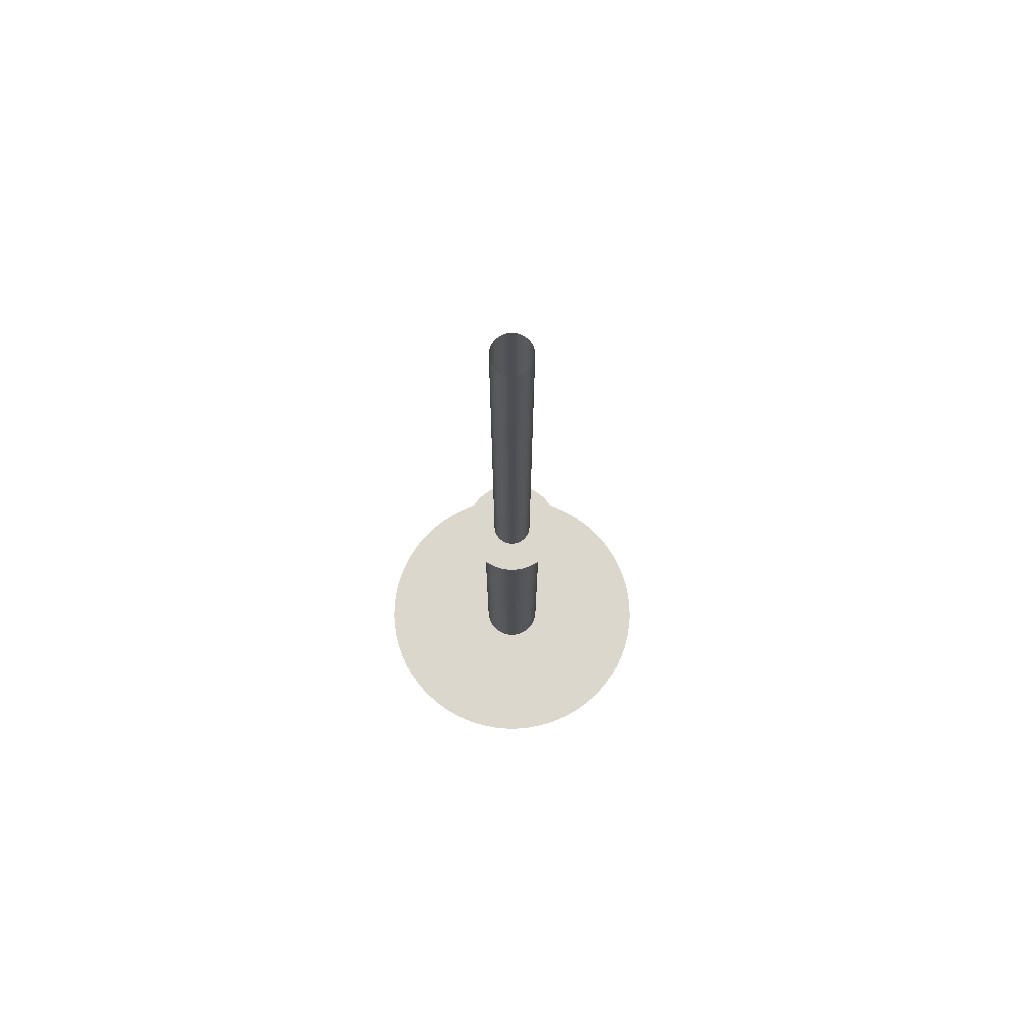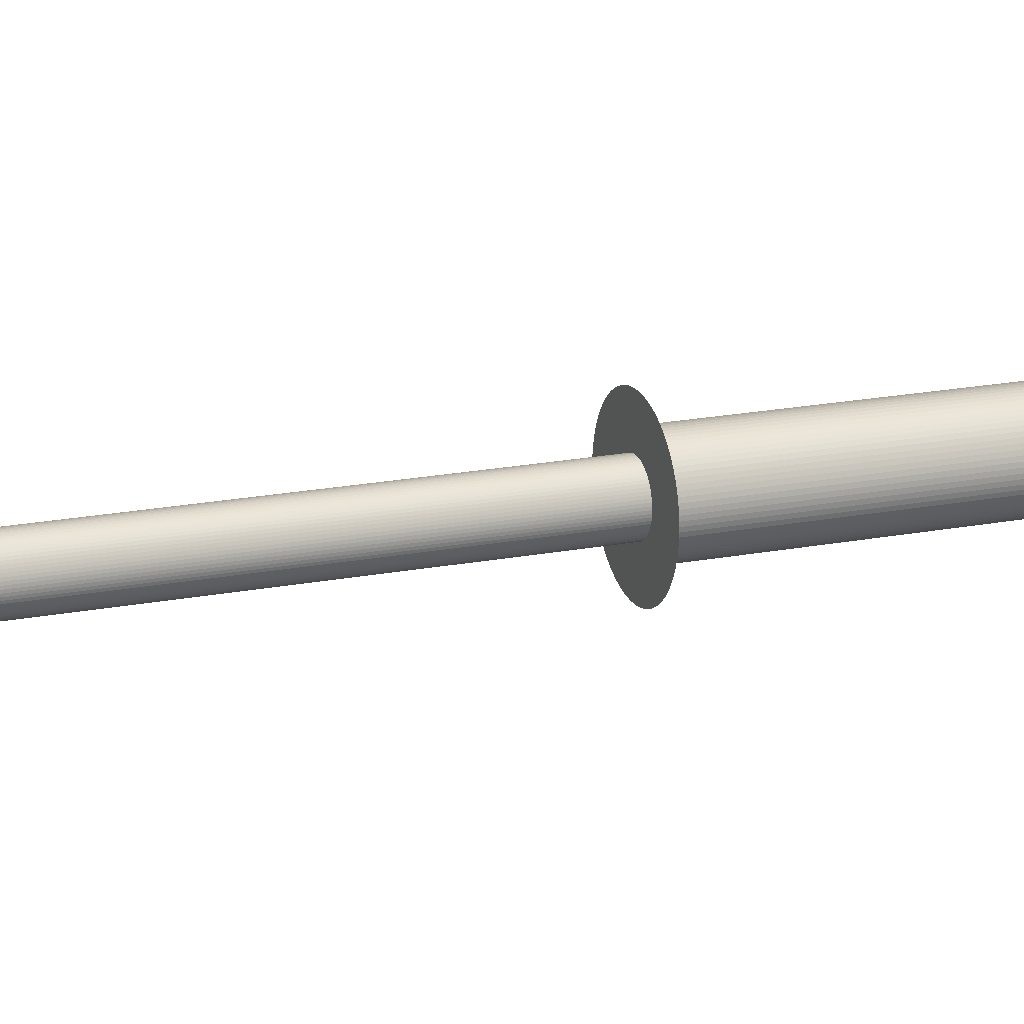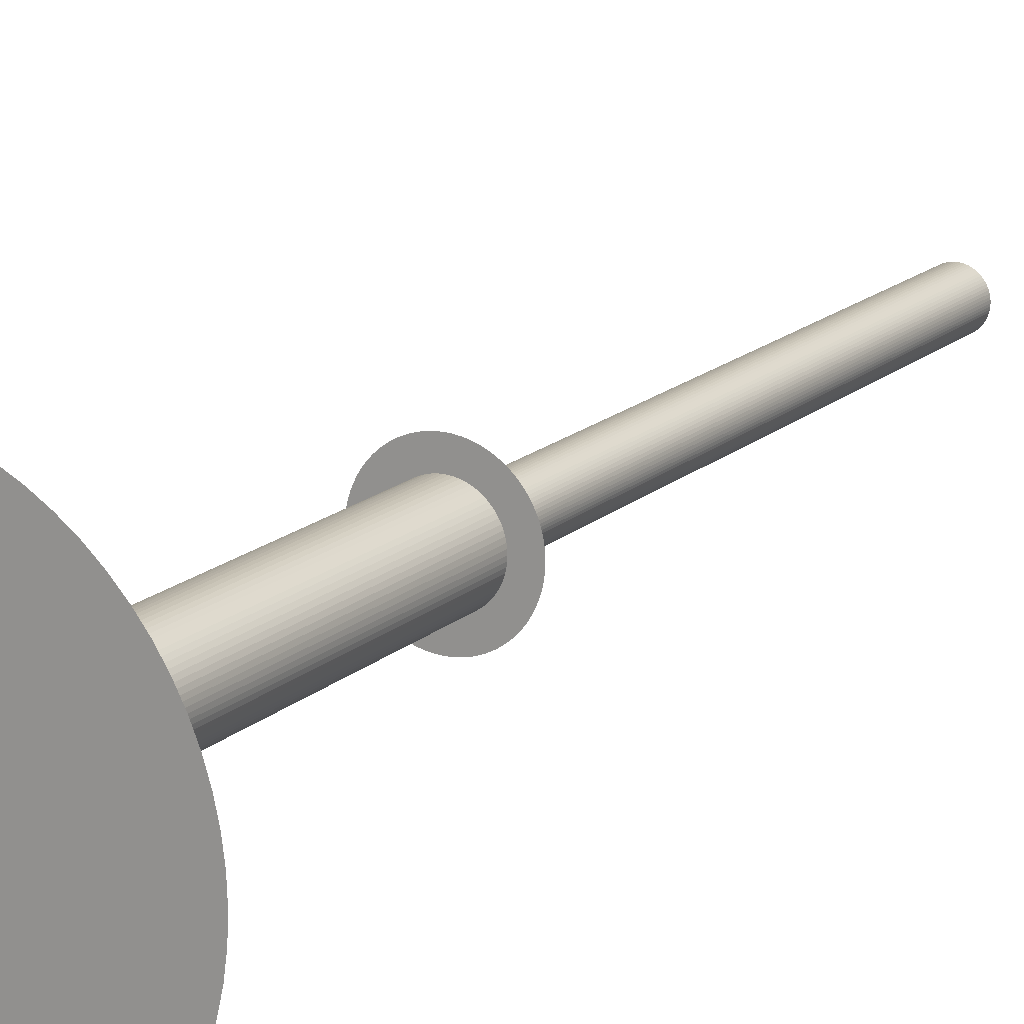
<metadata>
{"format":"obj","ext":"obj","renderer":"f3d","projection":"perspective","resolution":1024,"background":"white","views":[{"elev":73.2,"azim":82.6,"up":"+Z"},{"elev":18.2,"azim":68.8,"up":"+Y"},{"elev":16.1,"azim":-150.0,"up":"+Y"}]}
</metadata>
<code>
v -1020 -1.249e-13 -3001
v -1016 -88.9 -3001
v -1004 -177.1 -3001
v -985.2 -264 -3001
v -958.5 -348.9 -3001
v -924.4 -431.1 -3001
v -883.3 -510 -3001
v -835.5 -585 -3001
v -781.4 -655.6 -3001
v -721.2 -721.2 -3001
v -655.6 -781.4 -3001
v -585 -835.5 -3001
v -510 -883.3 -3001
v -431.1 -924.4 -3001
v -348.9 -958.5 -3001
v -264 -985.2 -3001
v -177.1 -1004 -3001
v -88.9 -1016 -3001
v 6.246e-14 -1020 -3001
v 88.9 -1016 -3001
v 177.1 -1004 -3001
v 264 -985.2 -3001
v 348.9 -958.5 -3001
v 431.1 -924.4 -3001
v 510 -883.3 -3001
v 585 -835.5 -3001
v 655.6 -781.4 -3001
v 721.2 -721.2 -3001
v 781.4 -655.6 -3001
v 835.5 -585 -3001
v 883.3 -510 -3001
v 924.4 -431.1 -3001
v 958.5 -348.9 -3001
v 985.2 -264 -3001
v 1004 -177.1 -3001
v 1016 -88.9 -3001
v 1020 0 -3001
v 1016 88.9 -3001
v 1004 177.1 -3001
v 985.2 264 -3001
v 958.5 348.9 -3001
v 924.4 431.1 -3001
v 883.3 510 -3001
v 835.5 585 -3001
v 781.4 655.6 -3001
v 721.2 721.2 -3001
v 655.6 781.4 -3001
v 585 835.5 -3001
v 510 883.3 -3001
v 431.1 924.4 -3001
v 348.9 958.5 -3001
v 264 985.2 -3001
v 177.1 1004 -3001
v 88.9 1016 -3001
v 6.246e-14 1020 -3001
v -88.9 1016 -3001
v -177.1 1004 -3001
v -264 985.2 -3001
v -348.9 958.5 -3001
v -431.1 924.4 -3001
v -510 883.3 -3001
v -585 835.5 -3001
v -655.6 781.4 -3001
v -721.2 721.2 -3001
v -781.4 655.6 -3001
v -835.5 585 -3001
v -883.3 510 -3001
v -924.4 431.1 -3001
v -958.5 348.9 -3001
v -985.2 264 -3001
v -1004 177.1 -3001
v -1016 88.9 -3001
v 6e-14 -2.842e-14 -3001
v -322.9 -3.955e-14 -376.6
v -321.7 -28.14 -376.6
v -318 -56.08 -376.6
v -311.9 -83.58 -376.6
v -303.4 -110.4 -376.6
v -292.7 -136.5 -376.6
v -279.7 -161.5 -376.6
v -264.5 -185.2 -376.6
v -247.4 -207.6 -376.6
v -228.3 -228.3 -376.6
v -207.6 -247.4 -376.6
v -185.2 -264.5 -376.6
v -161.5 -279.7 -376.6
v -136.5 -292.7 -376.6
v -110.4 -303.4 -376.6
v -83.58 -311.9 -376.6
v -56.08 -318 -376.6
v -28.14 -321.7 -376.6
v 1.977e-14 -322.9 -376.6
v 28.14 -321.7 -376.6
v 56.08 -318 -376.6
v 83.58 -311.9 -376.6
v 110.4 -303.4 -376.6
v 136.5 -292.7 -376.6
v 161.5 -279.7 -376.6
v 185.2 -264.5 -376.6
v 207.6 -247.4 -376.6
v 228.3 -228.3 -376.6
v 247.4 -207.6 -376.6
v 264.5 -185.2 -376.6
v 279.7 -161.5 -376.6
v 292.7 -136.5 -376.6
v 303.4 -110.4 -376.6
v 311.9 -83.58 -376.6
v 318 -56.08 -376.6
v 321.7 -28.14 -376.6
v 322.9 0 -376.6
v 321.7 28.14 -376.6
v 318 56.08 -376.6
v 311.9 83.58 -376.6
v 303.4 110.4 -376.6
v 292.7 136.5 -376.6
v 279.7 161.5 -376.6
v 264.5 185.2 -376.6
v 247.4 207.6 -376.6
v 228.3 228.3 -376.6
v 207.6 247.4 -376.6
v 185.2 264.5 -376.6
v 161.5 279.7 -376.6
v 136.5 292.7 -376.6
v 110.4 303.4 -376.6
v 83.58 311.9 -376.6
v 56.08 318 -376.6
v 28.14 321.7 -376.6
v 1.977e-14 322.9 -376.6
v -28.14 321.7 -376.6
v -56.08 318 -376.6
v -83.58 311.9 -376.6
v -110.4 303.4 -376.6
v -136.5 292.7 -376.6
v -161.5 279.7 -376.6
v -185.2 264.5 -376.6
v -207.6 247.4 -376.6
v -228.3 228.3 -376.6
v -247.4 207.6 -376.6
v -264.5 185.2 -376.6
v -279.7 161.5 -376.6
v -292.7 136.5 -376.6
v -303.4 110.4 -376.6
v -311.9 83.58 -376.6
v -318 56.08 -376.6
v -321.7 28.14 -376.6
v -128 -1.568e-14 -376.6
v -127.5 -11.16 -376.6
v -126.1 -22.23 -376.6
v -123.7 -33.14 -376.6
v -120.3 -43.79 -376.6
v -116 -54.11 -376.6
v -110.9 -64.01 -376.6
v -104.9 -73.43 -376.6
v -98.07 -82.29 -376.6
v -90.53 -90.53 -376.6
v -82.29 -98.07 -376.6
v -73.43 -104.9 -376.6
v -64.01 -110.9 -376.6
v -54.11 -116 -376.6
v -43.79 -120.3 -376.6
v -33.14 -123.7 -376.6
v -22.23 -126.1 -376.6
v -11.16 -127.5 -376.6
v 7.839e-15 -128 -376.6
v 11.16 -127.5 -376.6
v 22.23 -126.1 -376.6
v 33.14 -123.7 -376.6
v 43.79 -120.3 -376.6
v 54.11 -116 -376.6
v 64.01 -110.9 -376.6
v 73.43 -104.9 -376.6
v 82.29 -98.07 -376.6
v 90.53 -90.53 -376.6
v 98.07 -82.29 -376.6
v 104.9 -73.43 -376.6
v 110.9 -64.01 -376.6
v 116 -54.11 -376.6
v 120.3 -43.79 -376.6
v 123.7 -33.14 -376.6
v 126.1 -22.23 -376.6
v 127.5 -11.16 -376.6
v 128 0 -376.6
v 127.5 11.16 -376.6
v 126.1 22.23 -376.6
v 123.7 33.14 -376.6
v 120.3 43.79 -376.6
v 116 54.11 -376.6
v 110.9 64.01 -376.6
v 104.9 73.43 -376.6
v 98.07 82.29 -376.6
v 90.53 90.53 -376.6
v 82.29 98.07 -376.6
v 73.43 104.9 -376.6
v 64.01 110.9 -376.6
v 54.11 116 -376.6
v 43.79 120.3 -376.6
v 33.14 123.7 -376.6
v 22.23 126.1 -376.6
v 11.16 127.5 -376.6
v 7.839e-15 128 -376.6
v -11.16 127.5 -376.6
v -22.23 126.1 -376.6
v -33.14 123.7 -376.6
v -43.79 120.3 -376.6
v -54.11 116 -376.6
v -64.01 110.9 -376.6
v -73.43 104.9 -376.6
v -82.29 98.07 -376.6
v -90.53 90.53 -376.6
v -98.07 82.29 -376.6
v -104.9 73.43 -376.6
v -110.9 64.01 -376.6
v -116 54.11 -376.6
v -120.3 43.79 -376.6
v -123.7 33.14 -376.6
v -126.1 22.23 -376.6
v -127.5 11.16 -376.6
v -203 -2.486e-14 -3001
v -202.2 -17.69 -3001
v -199.9 -35.25 -3001
v -196.1 -52.53 -3001
v -190.7 -69.42 -3001
v -184 -85.78 -3001
v -175.8 -101.5 -3001
v -166.3 -116.4 -3001
v -155.5 -130.5 -3001
v -143.5 -143.5 -3001
v -130.5 -155.5 -3001
v -116.4 -166.3 -3001
v -101.5 -175.8 -3001
v -85.78 -184 -3001
v -69.42 -190.7 -3001
v -52.53 -196.1 -3001
v -35.25 -199.9 -3001
v -17.69 -202.2 -3001
v 1.243e-14 -203 -3001
v 17.69 -202.2 -3001
v 35.25 -199.9 -3001
v 52.53 -196.1 -3001
v 69.42 -190.7 -3001
v 85.78 -184 -3001
v 101.5 -175.8 -3001
v 116.4 -166.3 -3001
v 130.5 -155.5 -3001
v 143.5 -143.5 -3001
v 155.5 -130.5 -3001
v 166.3 -116.4 -3001
v 175.8 -101.5 -3001
v 184 -85.78 -3001
v 190.7 -69.42 -3001
v 196.1 -52.53 -3001
v 199.9 -35.25 -3001
v 202.2 -17.69 -3001
v 203 0 -3001
v 202.2 17.69 -3001
v 199.9 35.25 -3001
v 196.1 52.53 -3001
v 190.7 69.42 -3001
v 184 85.78 -3001
v 175.8 101.5 -3001
v 166.3 116.4 -3001
v 155.5 130.5 -3001
v 143.5 143.5 -3001
v 130.5 155.5 -3001
v 116.4 166.3 -3001
v 101.5 175.8 -3001
v 85.78 184 -3001
v 69.42 190.7 -3001
v 52.53 196.1 -3001
v 35.25 199.9 -3001
v 17.69 202.2 -3001
v 1.243e-14 203 -3001
v -17.69 202.2 -3001
v -35.25 199.9 -3001
v -52.53 196.1 -3001
v -69.42 190.7 -3001
v -85.78 184 -3001
v -101.5 175.8 -3001
v -116.4 166.3 -3001
v -130.5 155.5 -3001
v -143.5 143.5 -3001
v -155.5 130.5 -3001
v -166.3 116.4 -3001
v -175.8 101.5 -3001
v -184 85.78 -3001
v -190.7 69.42 -3001
v -196.1 52.53 -3001
v -199.9 35.25 -3001
v -202.2 17.69 -3001
v -203 -2.486e-14 -376.6
v -202.2 -17.69 -376.6
v -199.9 -35.25 -376.6
v -196.1 -52.53 -376.6
v -190.7 -69.42 -376.6
v -184 -85.78 -376.6
v -175.8 -101.5 -376.6
v -166.3 -116.4 -376.6
v -155.5 -130.5 -376.6
v -143.5 -143.5 -376.6
v -130.5 -155.5 -376.6
v -116.4 -166.3 -376.6
v -101.5 -175.8 -376.6
v -85.78 -184 -376.6
v -69.42 -190.7 -376.6
v -52.53 -196.1 -376.6
v -35.25 -199.9 -376.6
v -17.69 -202.2 -376.6
v 1.243e-14 -203 -376.6
v 17.69 -202.2 -376.6
v 35.25 -199.9 -376.6
v 52.53 -196.1 -376.6
v 69.42 -190.7 -376.6
v 85.78 -184 -376.6
v 101.5 -175.8 -376.6
v 116.4 -166.3 -376.6
v 130.5 -155.5 -376.6
v 143.5 -143.5 -376.6
v 155.5 -130.5 -376.6
v 166.3 -116.4 -376.6
v 175.8 -101.5 -376.6
v 184 -85.78 -376.6
v 190.7 -69.42 -376.6
v 196.1 -52.53 -376.6
v 199.9 -35.25 -376.6
v 202.2 -17.69 -376.6
v 203 0 -376.6
v 202.2 17.69 -376.6
v 199.9 35.25 -376.6
v 196.1 52.53 -376.6
v 190.7 69.42 -376.6
v 184 85.78 -376.6
v 175.8 101.5 -376.6
v 166.3 116.4 -376.6
v 155.5 130.5 -376.6
v 143.5 143.5 -376.6
v 130.5 155.5 -376.6
v 116.4 166.3 -376.6
v 101.5 175.8 -376.6
v 85.78 184 -376.6
v 69.42 190.7 -376.6
v 52.53 196.1 -376.6
v 35.25 199.9 -376.6
v 17.69 202.2 -376.6
v 1.243e-14 203 -376.6
v -17.69 202.2 -376.6
v -35.25 199.9 -376.6
v -52.53 196.1 -376.6
v -69.42 190.7 -376.6
v -85.78 184 -376.6
v -101.5 175.8 -376.6
v -116.4 166.3 -376.6
v -130.5 155.5 -376.6
v -143.5 143.5 -376.6
v -155.5 130.5 -376.6
v -166.3 116.4 -376.6
v -175.8 101.5 -376.6
v -184 85.78 -376.6
v -190.7 69.42 -376.6
v -196.1 52.53 -376.6
v -199.9 35.25 -376.6
v -202.2 17.69 -376.6
v -128 -1.568e-14 -3001
v -127.5 -11.16 -3001
v -126.1 -22.23 -3001
v -123.7 -33.14 -3001
v -120.3 -43.79 -3001
v -116 -54.11 -3001
v -110.9 -64.01 -3001
v -104.9 -73.43 -3001
v -98.07 -82.29 -3001
v -90.53 -90.53 -3001
v -82.29 -98.07 -3001
v -73.43 -104.9 -3001
v -64.01 -110.9 -3001
v -54.11 -116 -3001
v -43.79 -120.3 -3001
v -33.14 -123.7 -3001
v -22.23 -126.1 -3001
v -11.16 -127.5 -3001
v 7.839e-15 -128 -3001
v 11.16 -127.5 -3001
v 22.23 -126.1 -3001
v 33.14 -123.7 -3001
v 43.79 -120.3 -3001
v 54.11 -116 -3001
v 64.01 -110.9 -3001
v 73.43 -104.9 -3001
v 82.29 -98.07 -3001
v 90.53 -90.53 -3001
v 98.07 -82.29 -3001
v 104.9 -73.43 -3001
v 110.9 -64.01 -3001
v 116 -54.11 -3001
v 120.3 -43.79 -3001
v 123.7 -33.14 -3001
v 126.1 -22.23 -3001
v 127.5 -11.16 -3001
v 128 0 -3001
v 127.5 11.16 -3001
v 126.1 22.23 -3001
v 123.7 33.14 -3001
v 120.3 43.79 -3001
v 116 54.11 -3001
v 110.9 64.01 -3001
v 104.9 73.43 -3001
v 98.07 82.29 -3001
v 90.53 90.53 -3001
v 82.29 98.07 -3001
v 73.43 104.9 -3001
v 64.01 110.9 -3001
v 54.11 116 -3001
v 43.79 120.3 -3001
v 33.14 123.7 -3001
v 22.23 126.1 -3001
v 11.16 127.5 -3001
v 7.839e-15 128 -3001
v -11.16 127.5 -3001
v -22.23 126.1 -3001
v -33.14 123.7 -3001
v -43.79 120.3 -3001
v -54.11 116 -3001
v -64.01 110.9 -3001
v -73.43 104.9 -3001
v -82.29 98.07 -3001
v -90.53 90.53 -3001
v -98.07 82.29 -3001
v -104.9 73.43 -3001
v -110.9 64.01 -3001
v -116 54.11 -3001
v -120.3 43.79 -3001
v -123.7 33.14 -3001
v -126.1 22.23 -3001
v -127.5 11.16 -3001
v -128 -1.568e-14 3001
v -127.5 -11.16 3001
v -126.1 -22.23 3001
v -123.7 -33.14 3001
v -120.3 -43.79 3001
v -116 -54.11 3001
v -110.9 -64.01 3001
v -104.9 -73.43 3001
v -98.07 -82.29 3001
v -90.53 -90.53 3001
v -82.29 -98.07 3001
v -73.43 -104.9 3001
v -64.01 -110.9 3001
v -54.11 -116 3001
v -43.79 -120.3 3001
v -33.14 -123.7 3001
v -22.23 -126.1 3001
v -11.16 -127.5 3001
v 7.839e-15 -128 3001
v 11.16 -127.5 3001
v 22.23 -126.1 3001
v 33.14 -123.7 3001
v 43.79 -120.3 3001
v 54.11 -116 3001
v 64.01 -110.9 3001
v 73.43 -104.9 3001
v 82.29 -98.07 3001
v 90.53 -90.53 3001
v 98.07 -82.29 3001
v 104.9 -73.43 3001
v 110.9 -64.01 3001
v 116 -54.11 3001
v 120.3 -43.79 3001
v 123.7 -33.14 3001
v 126.1 -22.23 3001
v 127.5 -11.16 3001
v 128 0 3001
v 127.5 11.16 3001
v 126.1 22.23 3001
v 123.7 33.14 3001
v 120.3 43.79 3001
v 116 54.11 3001
v 110.9 64.01 3001
v 104.9 73.43 3001
v 98.07 82.29 3001
v 90.53 90.53 3001
v 82.29 98.07 3001
v 73.43 104.9 3001
v 64.01 110.9 3001
v 54.11 116 3001
v 43.79 120.3 3001
v 33.14 123.7 3001
v 22.23 126.1 3001
v 11.16 127.5 3001
v 7.839e-15 128 3001
v -11.16 127.5 3001
v -22.23 126.1 3001
v -33.14 123.7 3001
v -43.79 120.3 3001
v -54.11 116 3001
v -64.01 110.9 3001
v -73.43 104.9 3001
v -82.29 98.07 3001
v -90.53 90.53 3001
v -98.07 82.29 3001
v -104.9 73.43 3001
v -110.9 64.01 3001
v -116 54.11 3001
v -120.3 43.79 3001
v -123.7 33.14 3001
v -126.1 22.23 3001
v -127.5 11.16 3001
f 1 2 3 4 5 6 7 8 9 10 11 12 13 14 15 16 17 18 19 20 21 22 23 24 25 26 27 28 29 30 31 32 33 34 35 36 37 38 39 40 41 42 43 44 45 46 47 48 49 50 51 52 53 54 55 56 57 58 59 60 61 62 63 64 65 66 67 68 69 70 71 72
f 74 75 147 146
f 75 76 148 147
f 76 77 149 148
f 77 78 150 149
f 78 79 151 150
f 79 80 152 151
f 80 81 153 152
f 81 82 154 153
f 82 83 155 154
f 83 84 156 155
f 84 85 157 156
f 85 86 158 157
f 86 87 159 158
f 87 88 160 159
f 88 89 161 160
f 89 90 162 161
f 90 91 163 162
f 91 92 164 163
f 92 93 165 164
f 93 94 166 165
f 94 95 167 166
f 95 96 168 167
f 96 97 169 168
f 97 98 170 169
f 98 99 171 170
f 99 100 172 171
f 100 101 173 172
f 101 102 174 173
f 102 103 175 174
f 103 104 176 175
f 104 105 177 176
f 105 106 178 177
f 106 107 179 178
f 107 108 180 179
f 108 109 181 180
f 109 110 182 181
f 110 111 183 182
f 111 112 184 183
f 112 113 185 184
f 113 114 186 185
f 114 115 187 186
f 115 116 188 187
f 116 117 189 188
f 117 118 190 189
f 118 119 191 190
f 119 120 192 191
f 120 121 193 192
f 121 122 194 193
f 122 123 195 194
f 123 124 196 195
f 124 125 197 196
f 125 126 198 197
f 126 127 199 198
f 127 128 200 199
f 128 129 201 200
f 129 130 202 201
f 130 131 203 202
f 131 132 204 203
f 132 133 205 204
f 133 134 206 205
f 134 135 207 206
f 135 136 208 207
f 136 137 209 208
f 137 138 210 209
f 138 139 211 210
f 139 140 212 211
f 140 141 213 212
f 141 142 214 213
f 142 143 215 214
f 143 144 216 215
f 144 145 217 216
f 145 74 146 217
f 218 219 291 290
f 219 220 292 291
f 220 221 293 292
f 221 222 294 293
f 222 223 295 294
f 223 224 296 295
f 224 225 297 296
f 225 226 298 297
f 226 227 299 298
f 227 228 300 299
f 228 229 301 300
f 229 230 302 301
f 230 231 303 302
f 231 232 304 303
f 232 233 305 304
f 233 234 306 305
f 234 235 307 306
f 235 236 308 307
f 236 237 309 308
f 237 238 310 309
f 238 239 311 310
f 239 240 312 311
f 240 241 313 312
f 241 242 314 313
f 242 243 315 314
f 243 244 316 315
f 244 245 317 316
f 245 246 318 317
f 246 247 319 318
f 247 248 320 319
f 248 249 321 320
f 249 250 322 321
f 250 251 323 322
f 251 252 324 323
f 252 253 325 324
f 253 254 326 325
f 254 255 327 326
f 255 256 328 327
f 256 257 329 328
f 257 258 330 329
f 258 259 331 330
f 259 260 332 331
f 260 261 333 332
f 261 262 334 333
f 262 263 335 334
f 263 264 336 335
f 264 265 337 336
f 265 266 338 337
f 266 267 339 338
f 267 268 340 339
f 268 269 341 340
f 269 270 342 341
f 270 271 343 342
f 271 272 344 343
f 272 273 345 344
f 273 274 346 345
f 274 275 347 346
f 275 276 348 347
f 276 277 349 348
f 277 278 350 349
f 278 279 351 350
f 279 280 352 351
f 280 281 353 352
f 281 282 354 353
f 282 283 355 354
f 283 284 356 355
f 284 285 357 356
f 285 286 358 357
f 286 287 359 358
f 287 288 360 359
f 288 289 361 360
f 289 218 290 361
f 362 363 435 434
f 363 364 436 435
f 364 365 437 436
f 365 366 438 437
f 366 367 439 438
f 367 368 440 439
f 368 369 441 440
f 369 370 442 441
f 370 371 443 442
f 371 372 444 443
f 372 373 445 444
f 373 374 446 445
f 374 375 447 446
f 375 376 448 447
f 376 377 449 448
f 377 378 450 449
f 378 379 451 450
f 379 380 452 451
f 380 381 453 452
f 381 382 454 453
f 382 383 455 454
f 383 384 456 455
f 384 385 457 456
f 385 386 458 457
f 386 387 459 458
f 387 388 460 459
f 388 389 461 460
f 389 390 462 461
f 390 391 463 462
f 391 392 464 463
f 392 393 465 464
f 393 394 466 465
f 394 395 467 466
f 395 396 468 467
f 396 397 469 468
f 397 398 470 469
f 398 399 471 470
f 399 400 472 471
f 400 401 473 472
f 401 402 474 473
f 402 403 475 474
f 403 404 476 475
f 404 405 477 476
f 405 406 478 477
f 406 407 479 478
f 407 408 480 479
f 408 409 481 480
f 409 410 482 481
f 410 411 483 482
f 411 412 484 483
f 412 413 485 484
f 413 414 486 485
f 414 415 487 486
f 415 416 488 487
f 416 417 489 488
f 417 418 490 489
f 418 419 491 490
f 419 420 492 491
f 420 421 493 492
f 421 422 494 493
f 422 423 495 494
f 423 424 496 495
f 424 425 497 496
f 425 426 498 497
f 426 427 499 498
f 427 428 500 499
f 428 429 501 500
f 429 430 502 501
f 430 431 503 502
f 431 432 504 503
f 432 433 505 504
f 433 362 434 505

</code>
